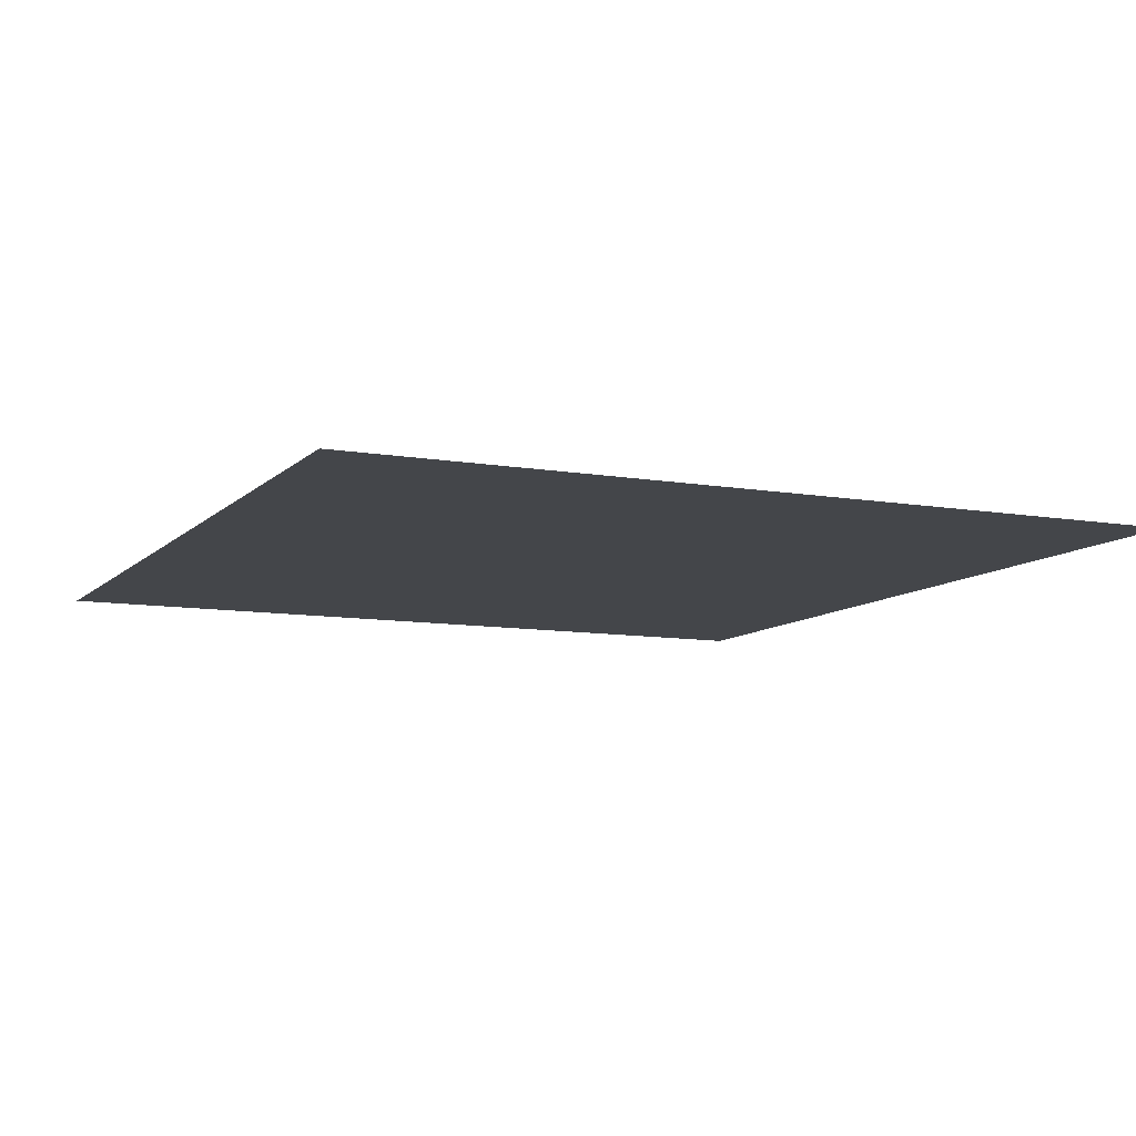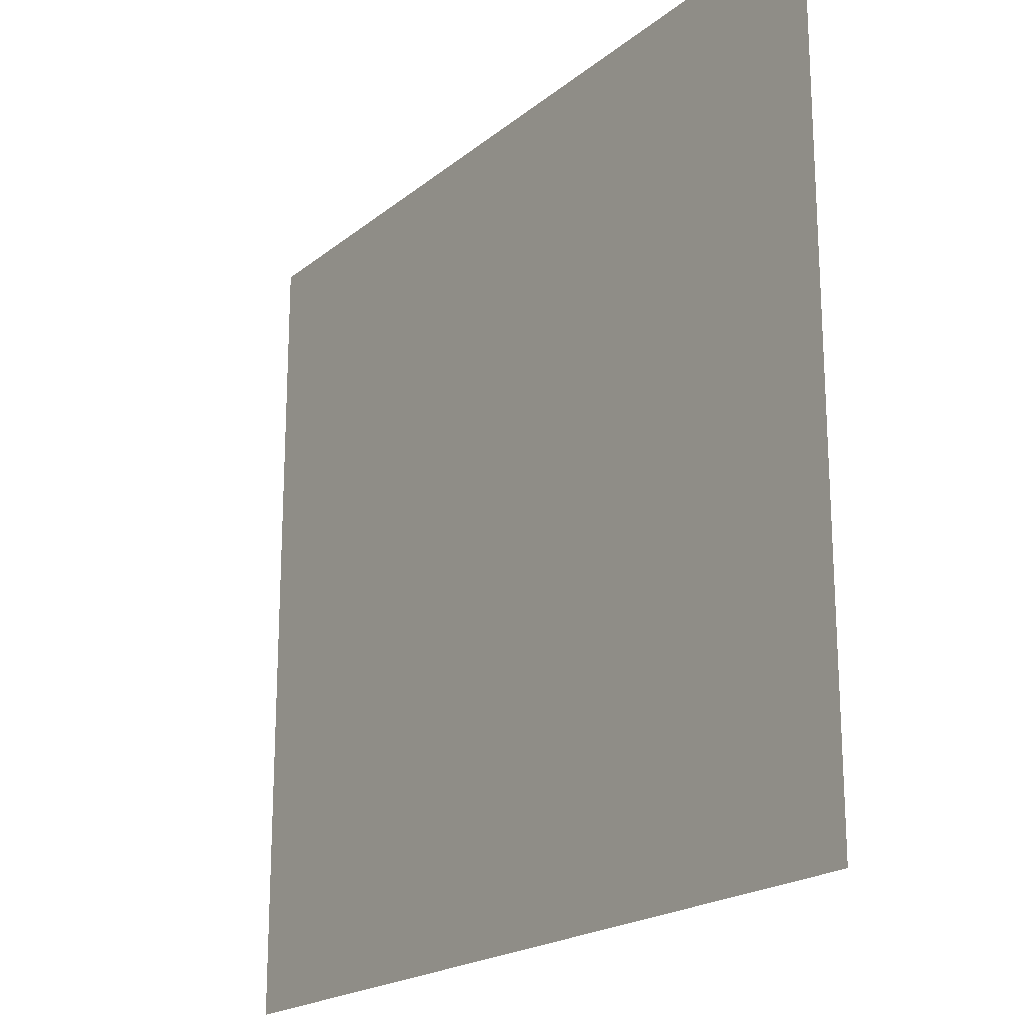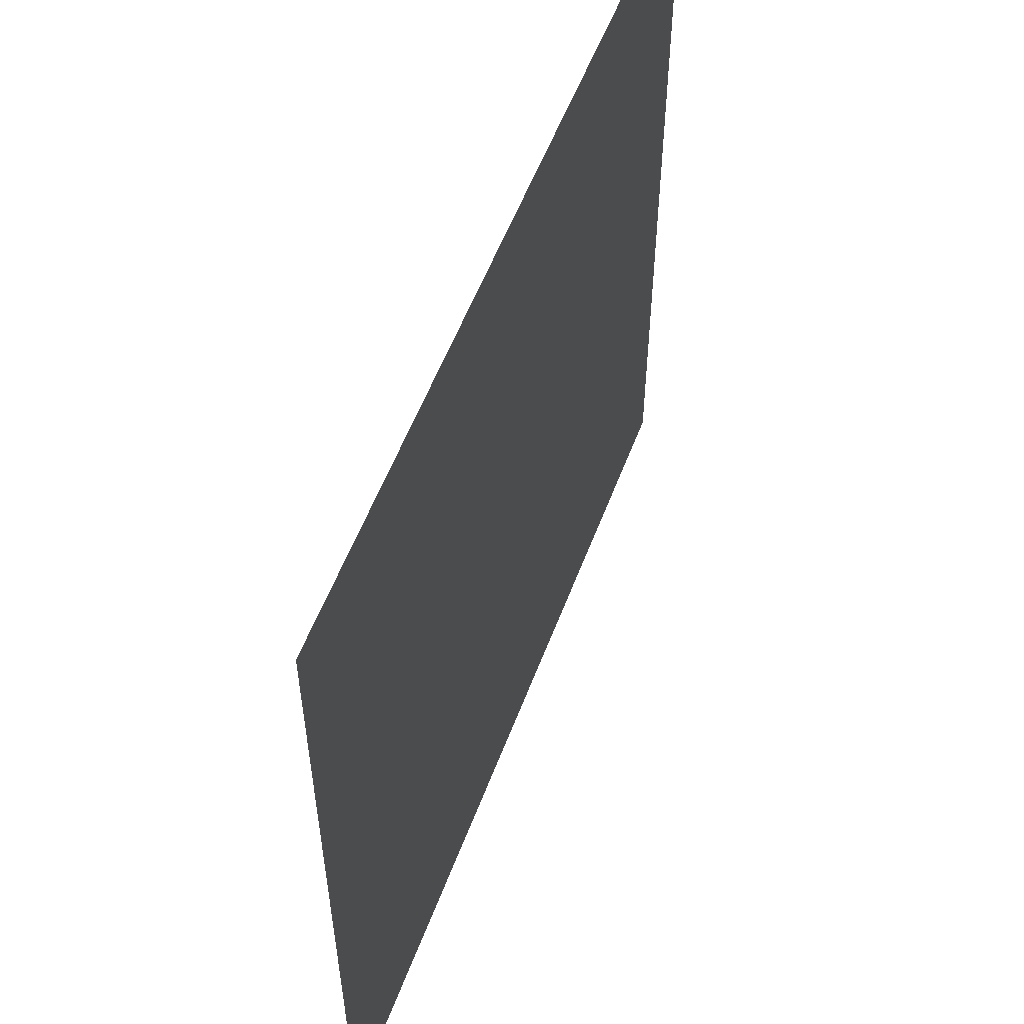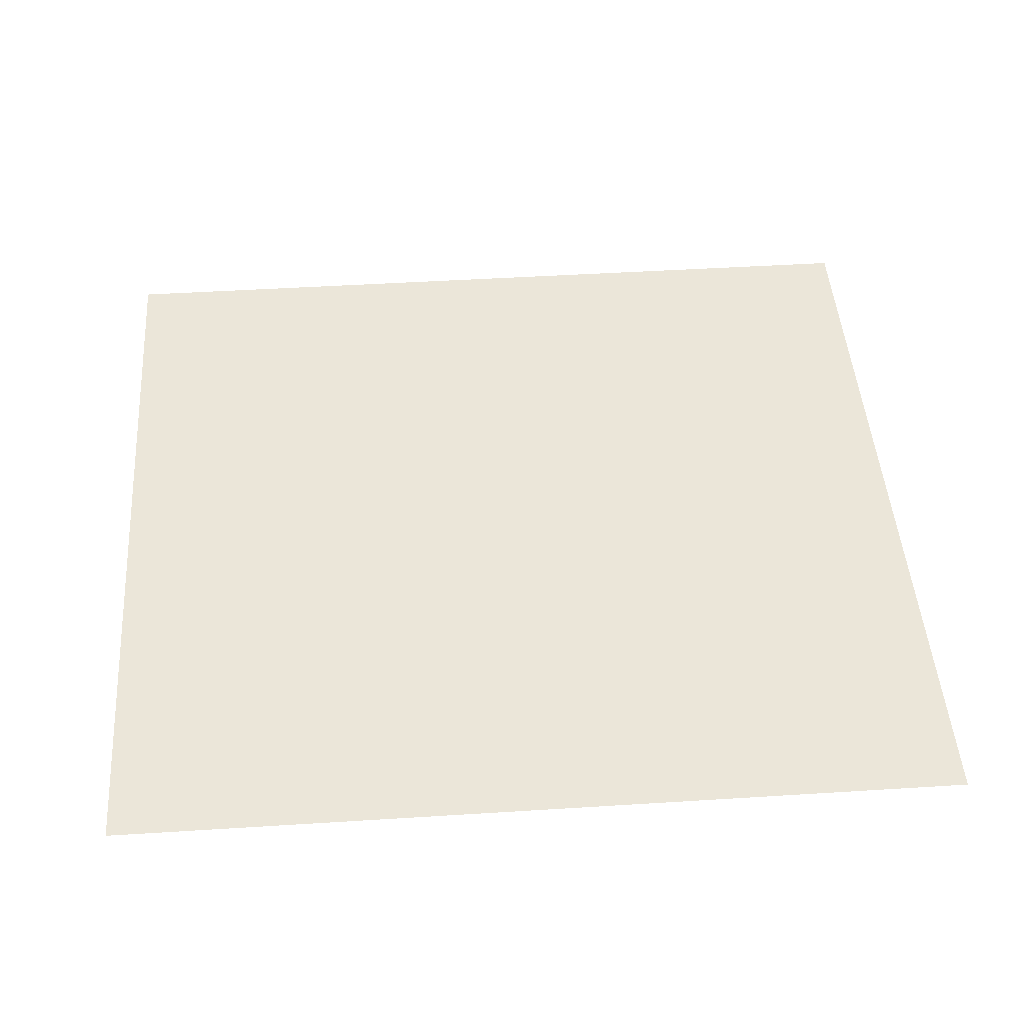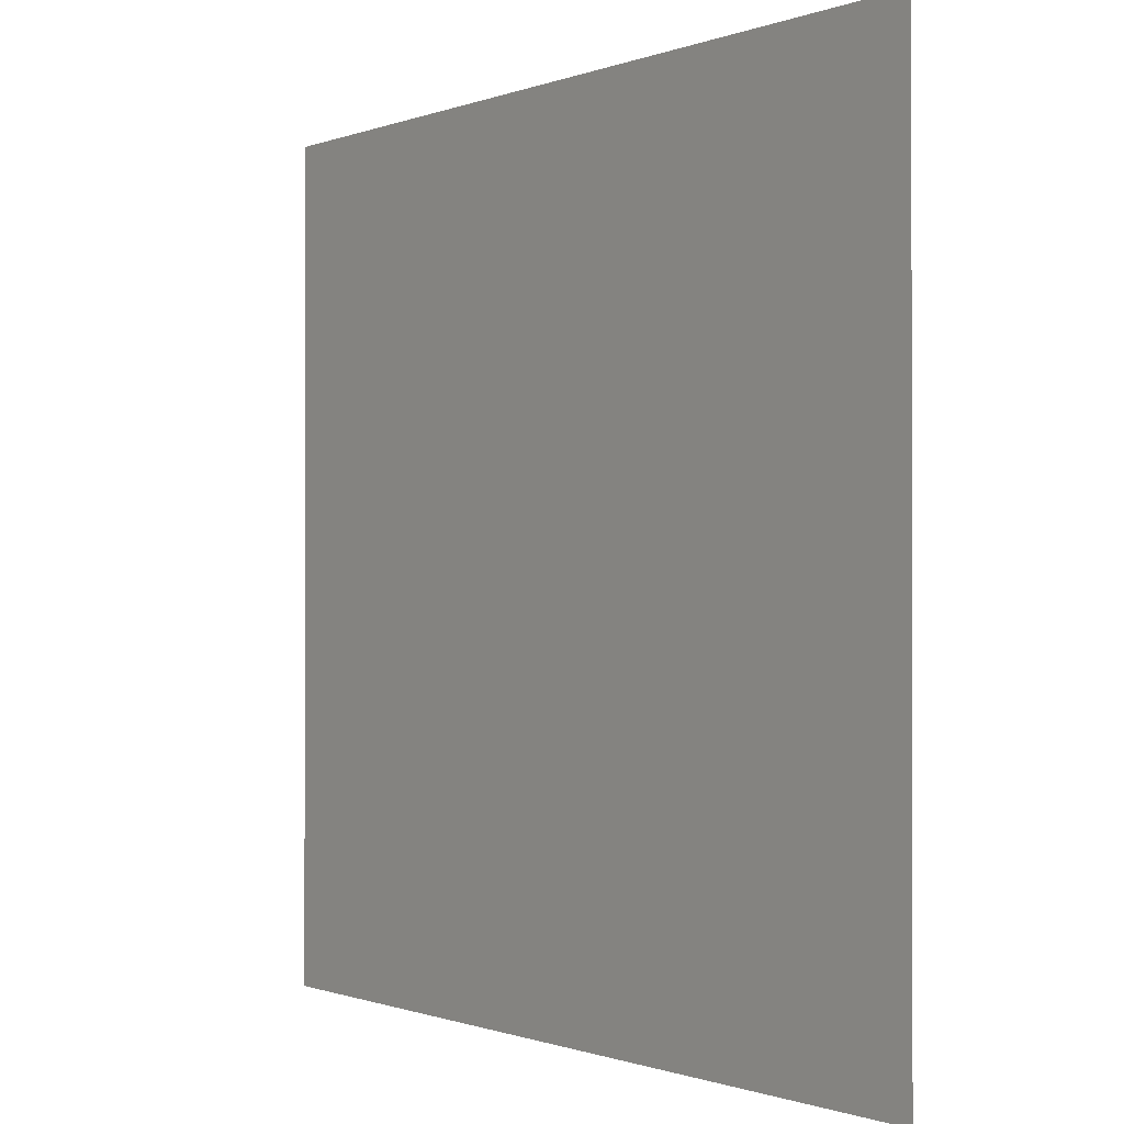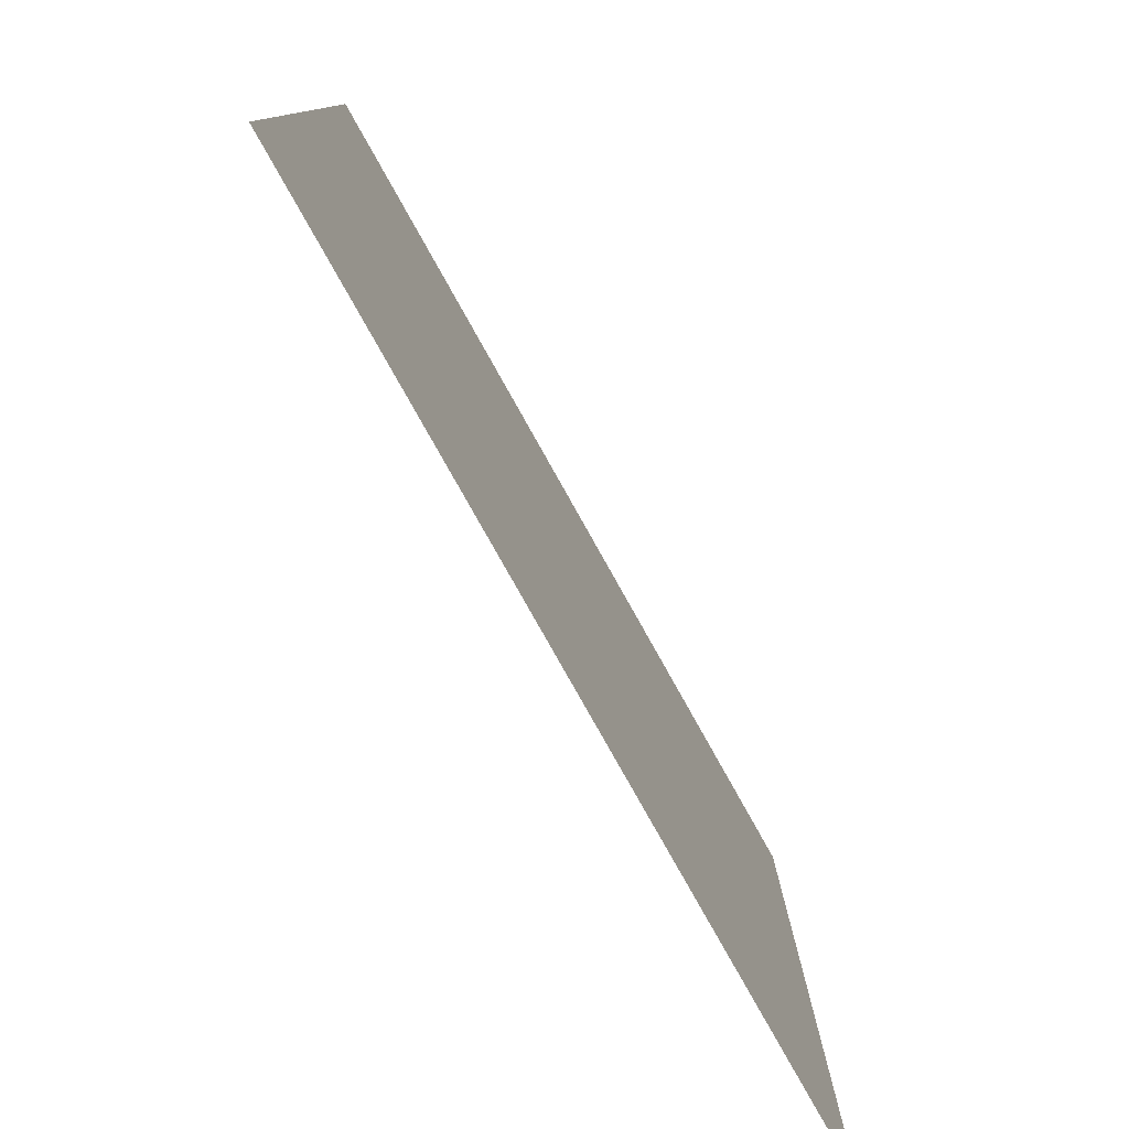
<metadata>
{"format":"obj","ext":"obj","renderer":"f3d","projection":"perspective","resolution":1024,"background":"white","views":[{"elev":-9.5,"azim":-114.5,"up":"+Z"},{"elev":-20.1,"azim":55.0,"up":"+Y"},{"elev":55.7,"azim":-69.5,"up":"+Y"},{"elev":46.8,"azim":175.9,"up":"+Z"},{"elev":-0.6,"azim":54.5,"up":"+Y"},{"elev":-79.6,"azim":119.3,"up":"+Y"}]}
</metadata>
<code>
v  -16.7 15.82 0
v  -16.7 -15.82 -0
v  16.7 15.82 0
v  16.7 -15.82 -0
o Plane001
g Plane001
f 1 2 3
f 4 3 2

</code>
